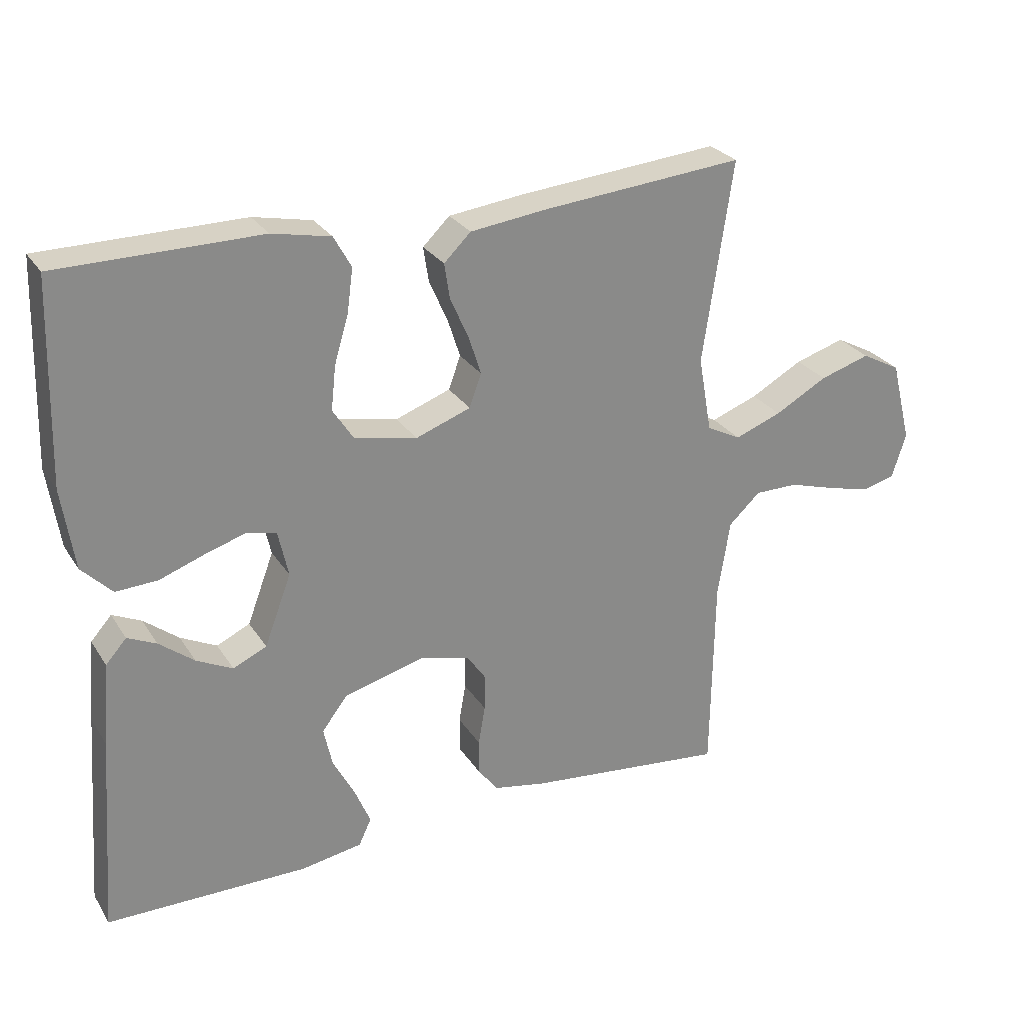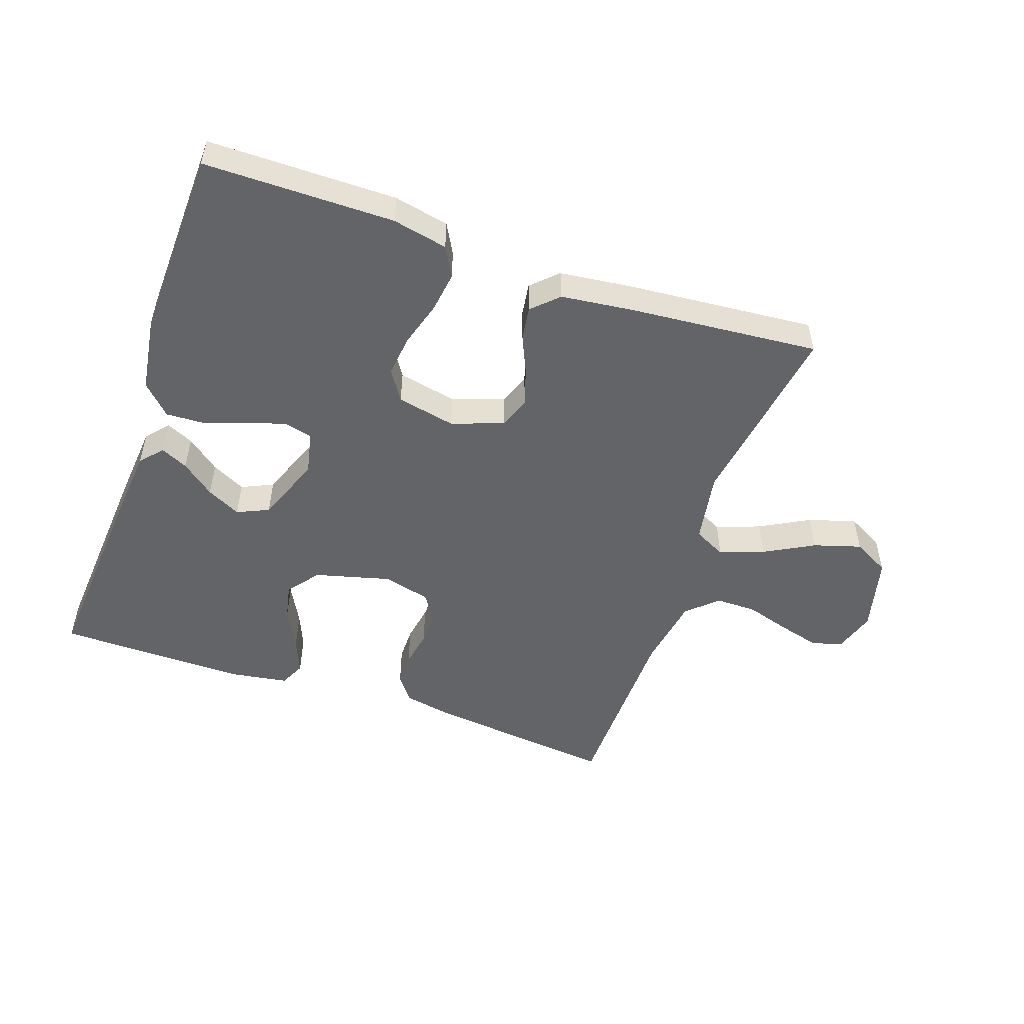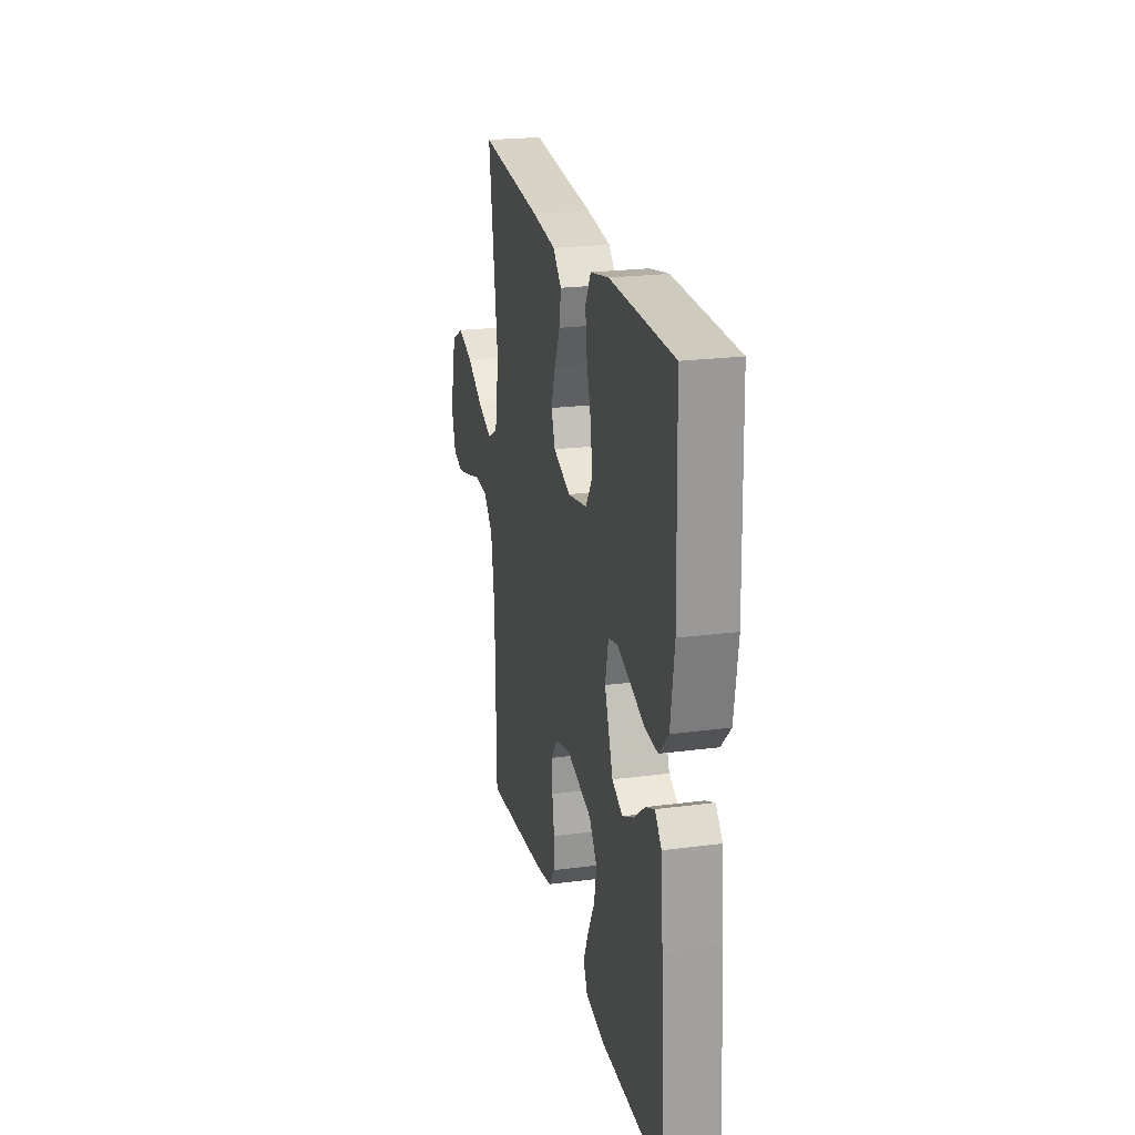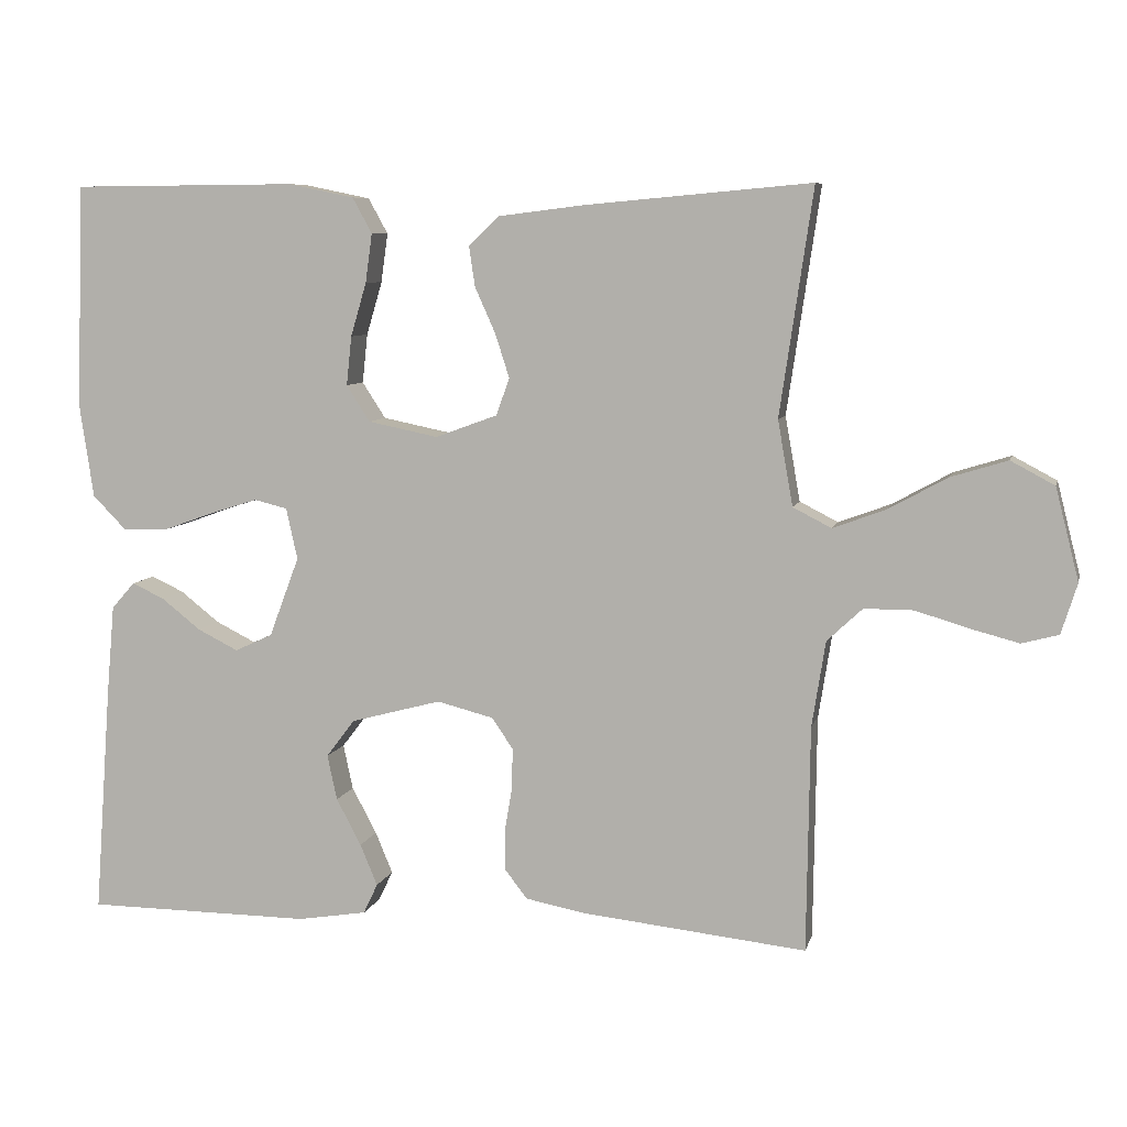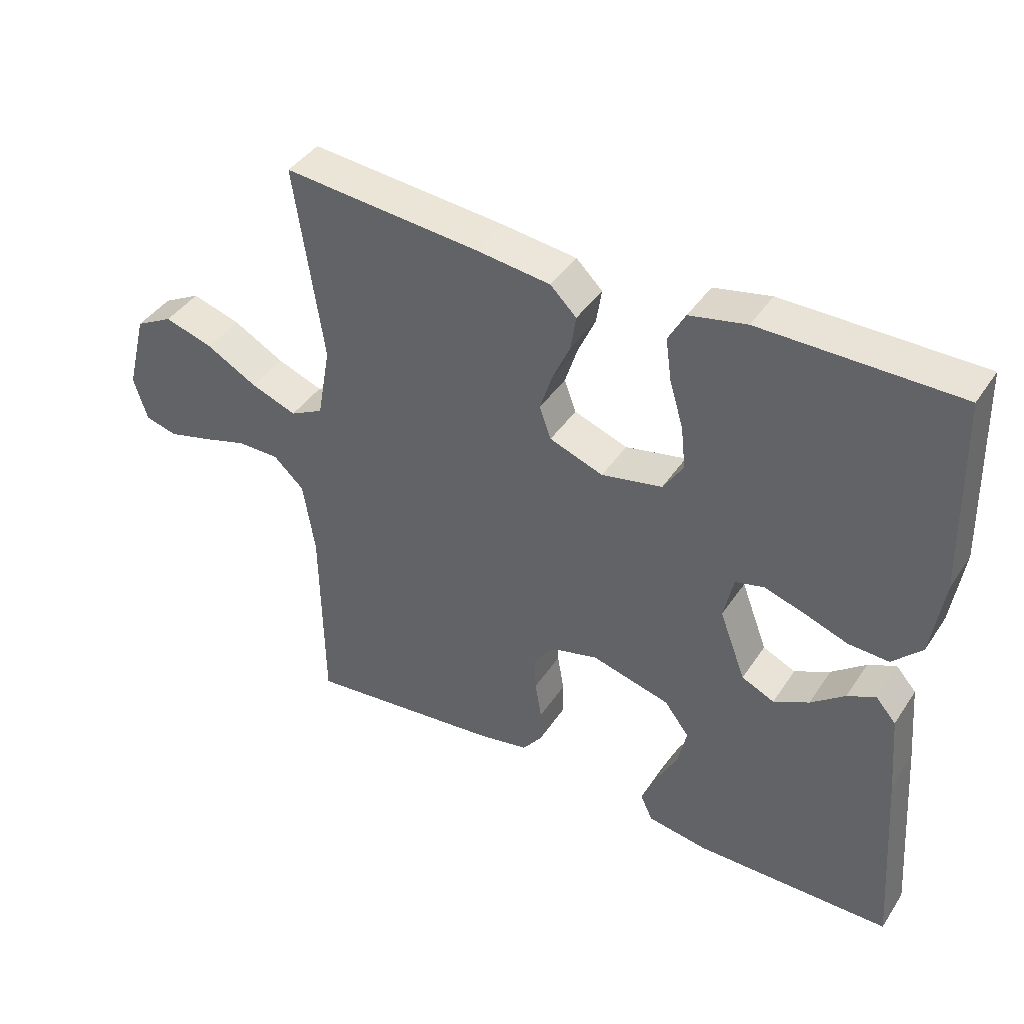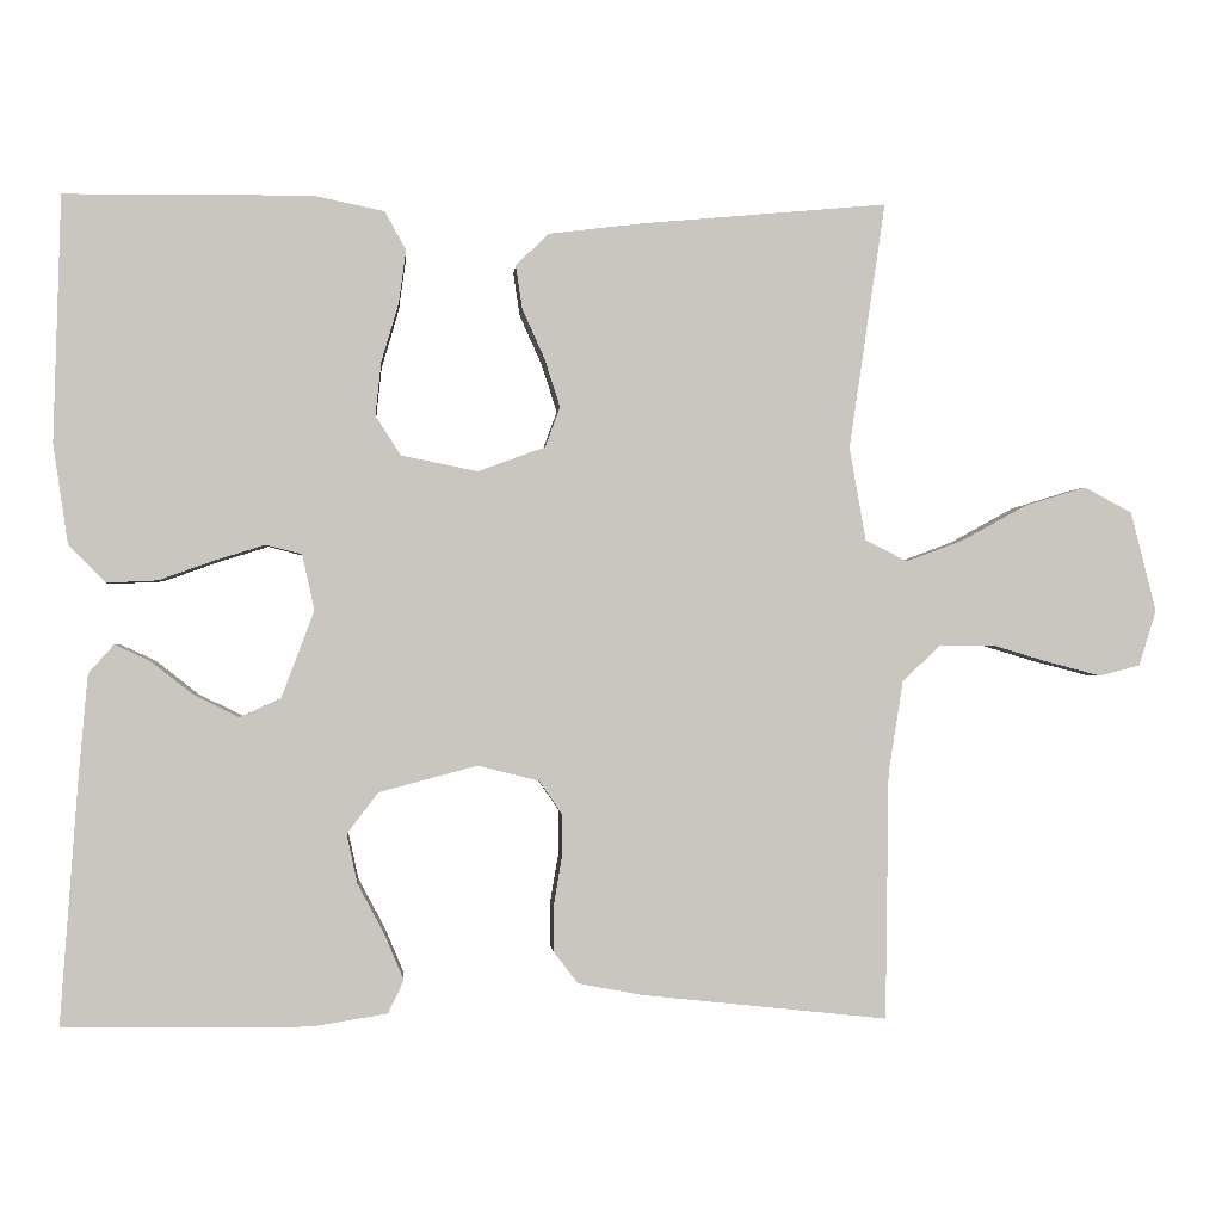
<metadata>
{"format":"obj","ext":"obj","renderer":"f3d","projection":"perspective","resolution":1024,"background":"white","views":[{"elev":27.2,"azim":-26.0,"up":"+Z"},{"elev":-51.3,"azim":-19.3,"up":"+Y"},{"elev":22.8,"azim":-102.6,"up":"+Z"},{"elev":7.5,"azim":13.1,"up":"+Z"},{"elev":41.4,"azim":-149.3,"up":"+Z"},{"elev":-0.6,"azim":-4.5,"up":"+Z"}]}
</metadata>
<code>
v 0.5 0.07 0.5
v 0.456 0.07 0.2
v 0.476 0.07 0.087
v 0.527 0.07 0.061
v 0.597 0.07 0.087
v 0.675 0.07 0.13
v 0.75 0.07 0.153
v 0.808 0.07 0.122
v 0.839 0.07 0
v 0.818 0.07 -0.067
v 0.769 0.07 -0.08
v 0.704 0.07 -0.063
v 0.634 0.07 -0.042
v 0.569 0.07 -0.042
v 0.522 0.07 -0.086
v 0.504 0.07 -0.2
v 0.5 0.07 -0.5
v 0.2 0.07 -0.468
v 0.122 0.07 -0.453
v 0.092 0.07 -0.414
v 0.092 0.07 -0.361
v 0.102 0.07 -0.302
v 0.103 0.07 -0.248
v 0.075 0.07 -0.207
v 0 0.07 -0.188
v -0.12 0.07 -0.22
v -0.158 0.07 -0.27
v -0.145 0.07 -0.33
v -0.112 0.07 -0.392
v -0.089 0.07 -0.447
v -0.108 0.07 -0.487
v -0.2 0.07 -0.502
v -0.5 0.07 -0.5
v -0.478 0.07 -0.2
v -0.467 0.07 -0.076
v -0.436 0.07 -0.041
v -0.393 0.07 -0.061
v -0.341 0.07 -0.102
v -0.287 0.07 -0.129
v -0.237 0.07 -0.106
v -0.197 0.07 0
v -0.212 0.07 0.068
v -0.256 0.07 0.079
v -0.317 0.07 0.06
v -0.384 0.07 0.036
v -0.446 0.07 0.033
v -0.491 0.07 0.079
v -0.509 0.07 0.2
v -0.5 0.07 0.5
v -0.2 0.07 0.502
v -0.113 0.07 0.484
v -0.087 0.07 0.437
v -0.096 0.07 0.372
v -0.117 0.07 0.301
v -0.124 0.07 0.236
v -0.093 0.07 0.188
v 0 0.07 0.169
v 0.082 0.07 0.199
v 0.1 0.07 0.248
v 0.081 0.07 0.307
v 0.054 0.07 0.367
v 0.046 0.07 0.42
v 0.086 0.07 0.459
v 0.2 0.07 0.473
v 0.5 0 0.5
v 0.456 0 0.2
v 0.476 0 0.087
v 0.527 0 0.061
v 0.597 0 0.087
v 0.675 0 0.13
v 0.75 0 0.153
v 0.808 0 0.122
v 0.839 0 0
v 0.818 0 -0.067
v 0.769 0 -0.08
v 0.704 0 -0.063
v 0.634 0 -0.042
v 0.569 0 -0.042
v 0.522 0 -0.086
v 0.504 0 -0.2
v 0.5 0 -0.5
v 0.2 0 -0.468
v 0.122 0 -0.453
v 0.092 0 -0.414
v 0.092 0 -0.361
v 0.102 0 -0.302
v 0.103 0 -0.248
v 0.075 0 -0.207
v 0 0 -0.188
v -0.12 0 -0.22
v -0.158 0 -0.27
v -0.145 0 -0.33
v -0.112 0 -0.392
v -0.089 0 -0.447
v -0.108 0 -0.487
v -0.2 0 -0.502
v -0.5 0 -0.5
v -0.478 0 -0.2
v -0.467 0 -0.076
v -0.436 0 -0.041
v -0.393 0 -0.061
v -0.341 0 -0.102
v -0.287 0 -0.129
v -0.237 0 -0.106
v -0.197 0 0
v -0.212 0 0.068
v -0.256 0 0.079
v -0.317 0 0.06
v -0.384 0 0.036
v -0.446 0 0.033
v -0.491 0 0.079
v -0.509 0 0.2
v -0.5 0 0.5
v -0.2 0 0.502
v -0.113 0 0.484
v -0.087 0 0.437
v -0.096 0 0.372
v -0.117 0 0.301
v -0.124 0 0.236
v -0.093 0 0.188
v 0 0 0.169
v 0.082 0 0.199
v 0.1 0 0.248
v 0.081 0 0.307
v 0.054 0 0.367
v 0.046 0 0.42
v 0.086 0 0.459
v 0.2 0 0.473
f 63 64 1 2
f 60 61 62 63
f 59 60 63 2
f 58 59 2 3
f 57 58 3 4
f 56 57 4
f 51 52 53 54
f 51 54 55
f 50 51 55
f 49 50 55
f 48 49 55 56
f 44 45 46 47
f 43 44 47 48
f 42 43 48 56
f 35 36 37 38
f 35 38 39
f 34 35 39
f 33 34 39
f 32 33 39 40
f 28 29 30 31
f 28 31 32 40
f 19 20 21 22
f 19 22 23
f 16 17 18 19
f 15 16 19 23
f 14 15 23 24
f 10 11 12 13
f 8 9 10 13
f 8 13 14
f 5 6 7 8
f 4 5 8 14
f 41 42 56 4
f 27 28 40
f 26 27 40 41
f 25 26 41 4
f 4 14 24 25
f 66 65 128 127
f 127 126 125 124
f 66 127 124 123
f 67 66 123 122
f 68 67 122 121
f 68 121 120
f 118 117 116 115
f 119 118 115
f 119 115 114
f 119 114 113
f 120 119 113 112
f 111 110 109 108
f 112 111 108 107
f 120 112 107 106
f 102 101 100 99
f 103 102 99
f 103 99 98
f 103 98 97
f 104 103 97 96
f 95 94 93 92
f 104 96 95 92
f 86 85 84 83
f 87 86 83
f 83 82 81 80
f 87 83 80 79
f 88 87 79 78
f 77 76 75 74
f 77 74 73 72
f 78 77 72
f 72 71 70 69
f 78 72 69 68
f 68 120 106 105
f 104 92 91
f 105 104 91 90
f 68 105 90 89
f 89 88 78 68
f 1 65 66 2
f 2 66 67 3
f 3 67 68 4
f 4 68 69 5
f 5 69 70 6
f 6 70 71 7
f 7 71 72 8
f 8 72 73 9
f 9 73 74 10
f 10 74 75 11
f 11 75 76 12
f 12 76 77 13
f 13 77 78 14
f 14 78 79 15
f 15 79 80 16
f 16 80 81 17
f 17 81 82 18
f 18 82 83 19
f 19 83 84 20
f 20 84 85 21
f 21 85 86 22
f 22 86 87 23
f 23 87 88 24
f 24 88 89 25
f 25 89 90 26
f 26 90 91 27
f 27 91 92 28
f 28 92 93 29
f 29 93 94 30
f 30 94 95 31
f 31 95 96 32
f 32 96 97 33
f 33 97 98 34
f 34 98 99 35
f 35 99 100 36
f 36 100 101 37
f 37 101 102 38
f 38 102 103 39
f 39 103 104 40
f 40 104 105 41
f 41 105 106 42
f 42 106 107 43
f 43 107 108 44
f 44 108 109 45
f 45 109 110 46
f 46 110 111 47
f 47 111 112 48
f 48 112 113 49
f 49 113 114 50
f 50 114 115 51
f 51 115 116 52
f 52 116 117 53
f 53 117 118 54
f 54 118 119 55
f 55 119 120 56
f 56 120 121 57
f 57 121 122 58
f 58 122 123 59
f 59 123 124 60
f 60 124 125 61
f 61 125 126 62
f 62 126 127 63
f 63 127 128 64
f 64 128 65 1

</code>
